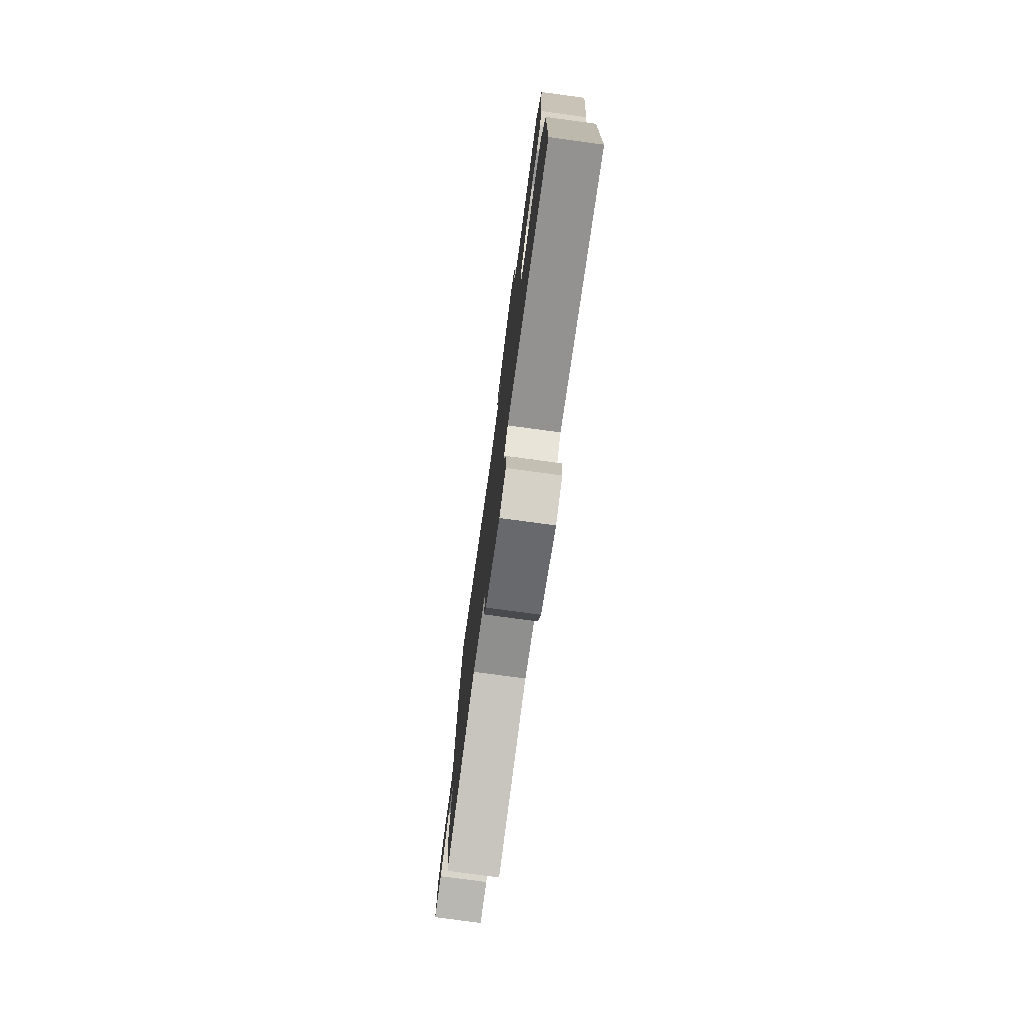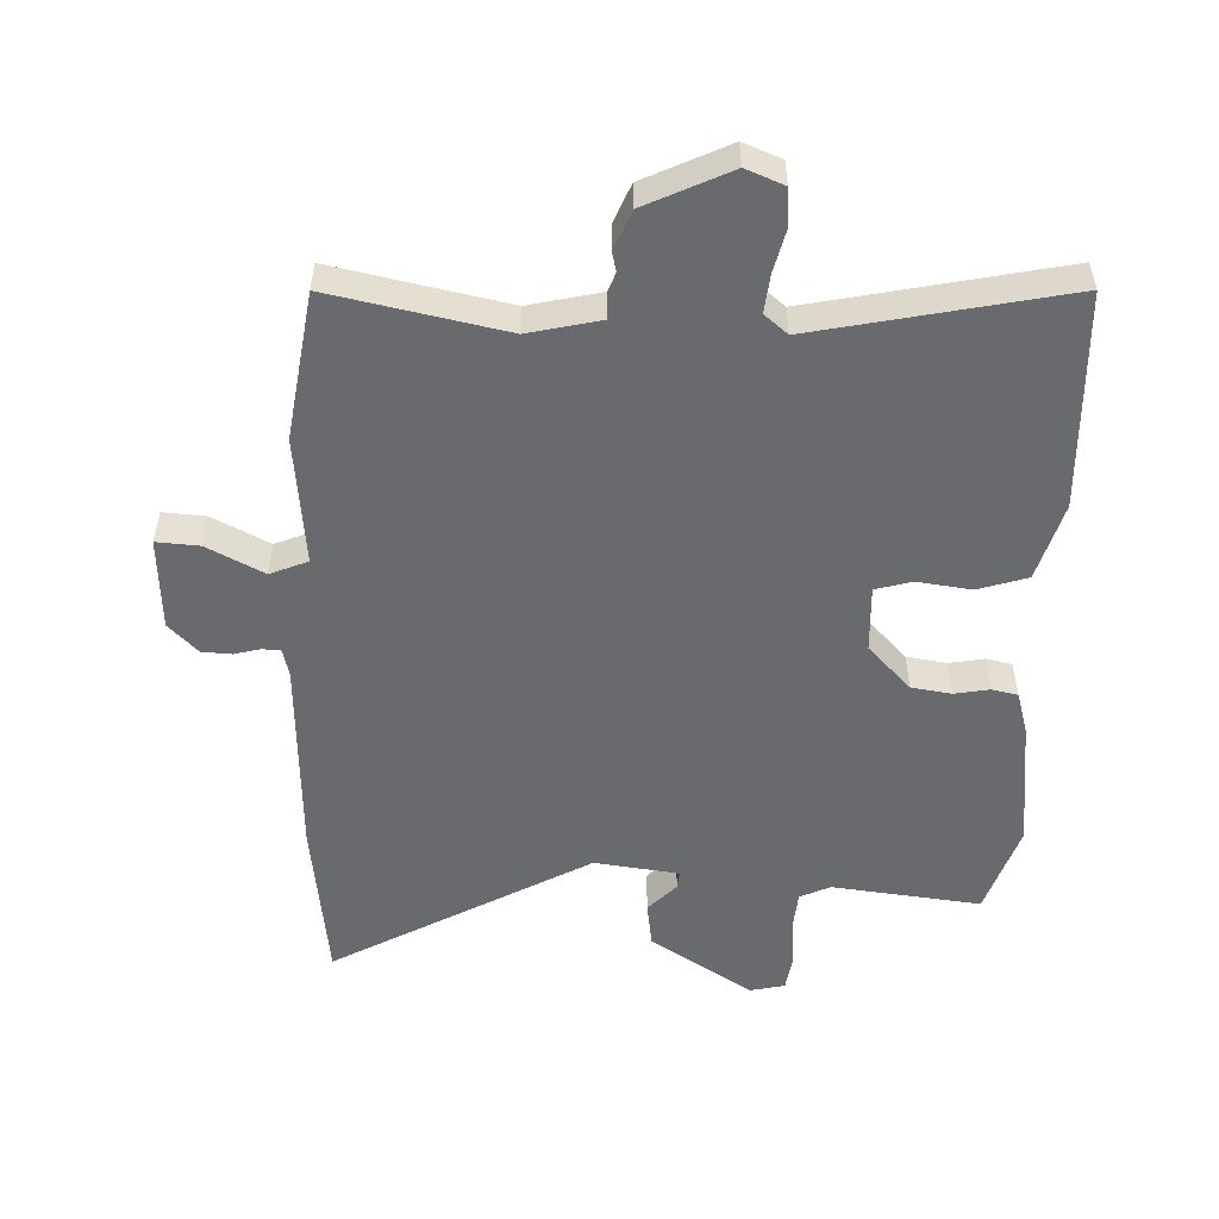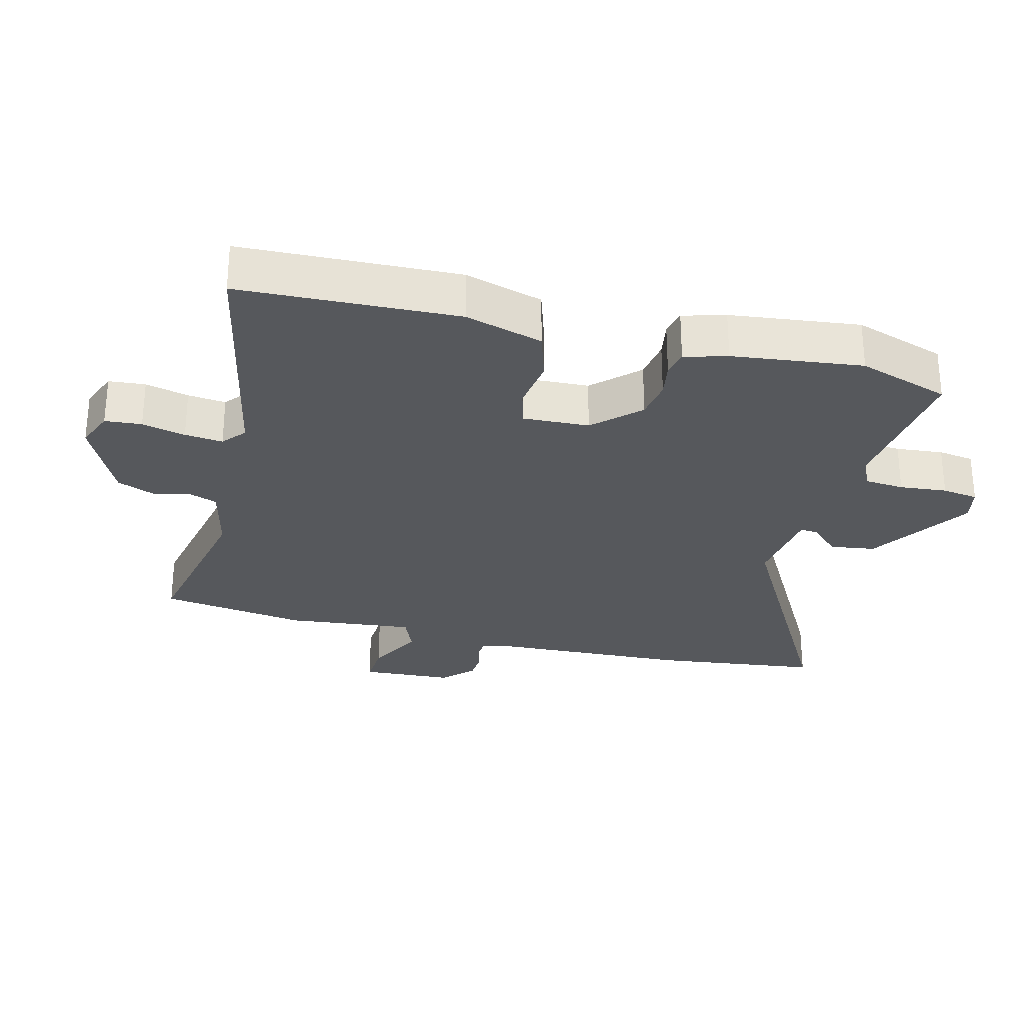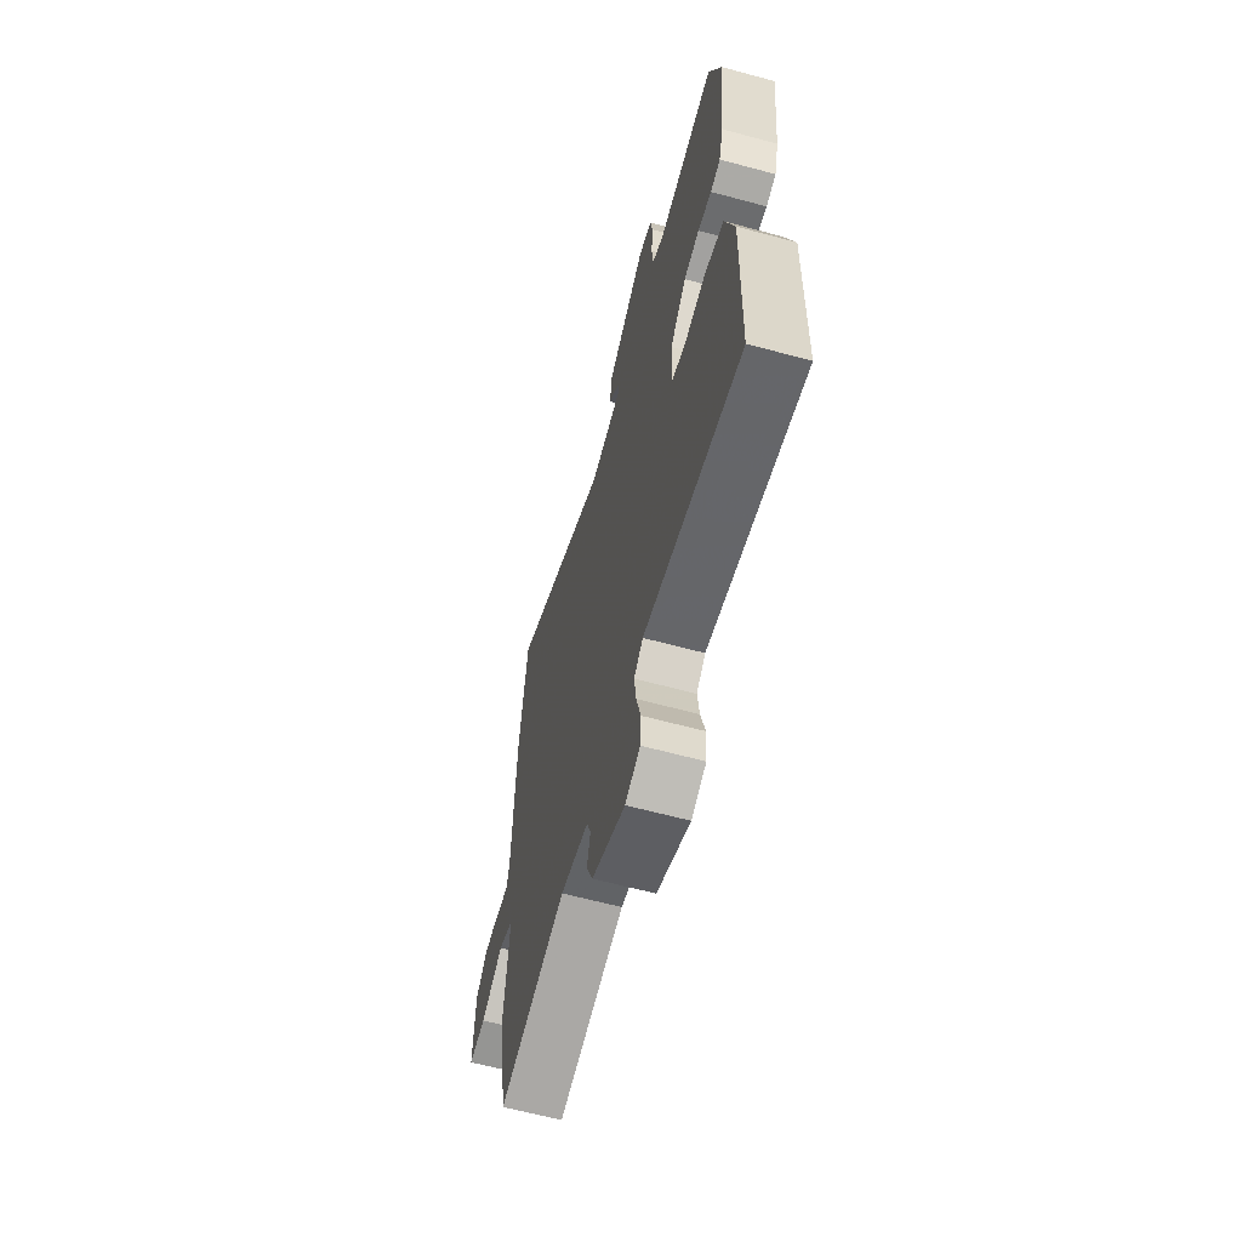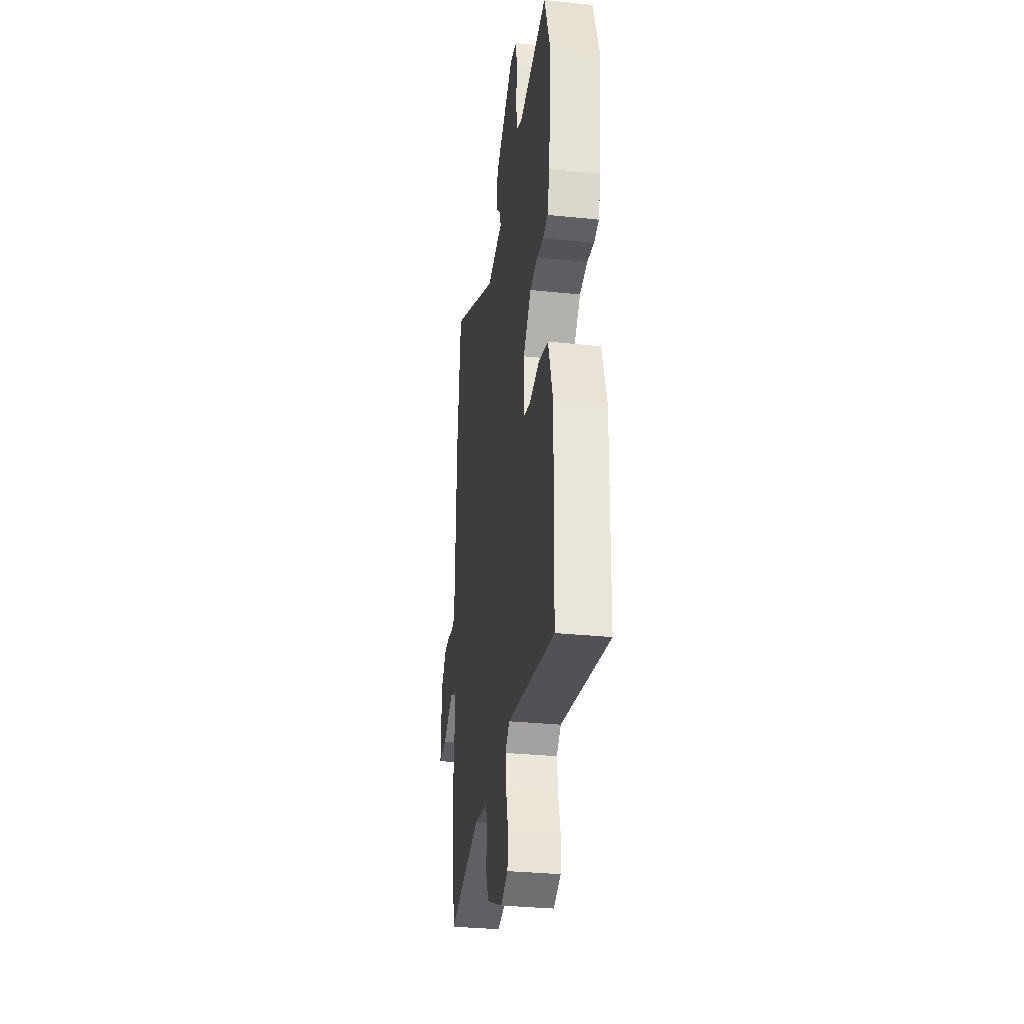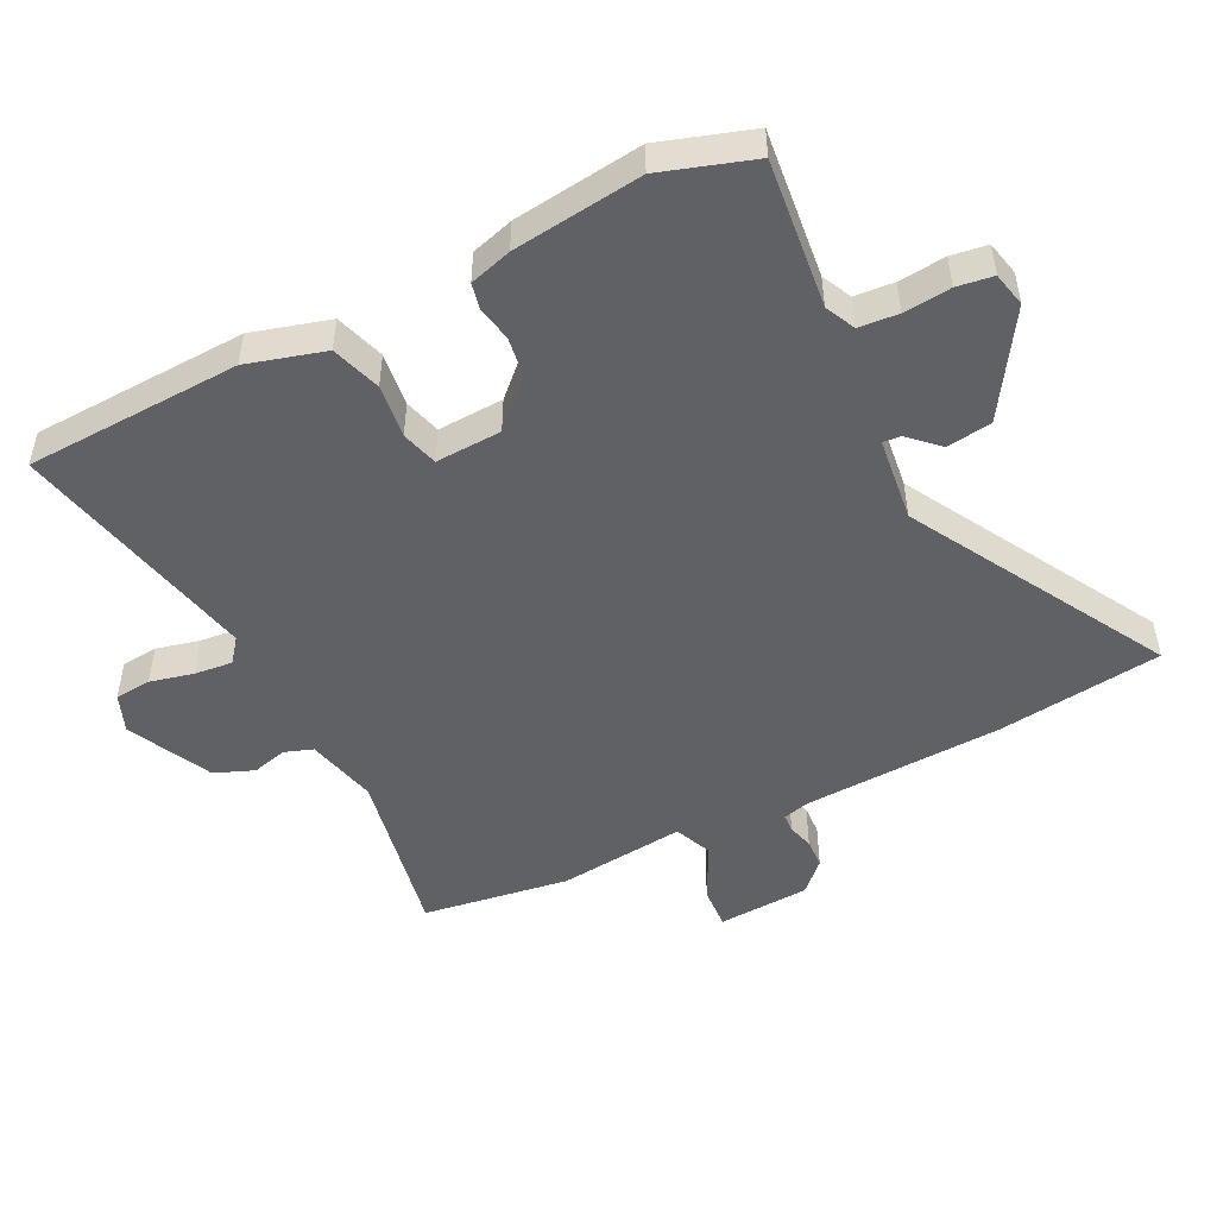
<metadata>
{"format":"obj","ext":"obj","renderer":"f3d","projection":"perspective","resolution":1024,"background":"white","views":[{"elev":-77.6,"azim":-97.7,"up":"+Z"},{"elev":-53.0,"azim":178.6,"up":"+Y"},{"elev":-28.1,"azim":-103.6,"up":"+Y"},{"elev":-63.0,"azim":-105.3,"up":"+Z"},{"elev":-32.0,"azim":-98.2,"up":"+Z"},{"elev":-49.1,"azim":-62.4,"up":"+Y"}]}
</metadata>
<code>
v 0.464 0.07 -0.51
v 0.2 0.07 -0.453
v 0.09 0.07 -0.477
v 0.074 0.07 -0.52
v 0.087 0.07 -0.574
v 0.062 0.07 -0.634
v -0.068 0.07 -0.694
v -0.126 0.07 -0.67
v -0.13 0.07 -0.614
v -0.113 0.07 -0.548
v -0.106 0.07 -0.49
v -0.141 0.07 -0.46
v -0.523 0.07 -0.535
v -0.531 0.07 -0.205
v -0.495 0.07 -0.087
v -0.419 0.07 -0.064
v -0.337 0.07 -0.076
v -0.281 0.07 -0.061
v -0.284 0.07 0.04
v -0.348 0.07 0.108
v -0.409 0.07 0.118
v -0.463 0.07 0.109
v -0.502 0.07 0.118
v -0.52 0.07 0.183
v -0.541 0.07 0.381
v -0.493 0.07 0.52
v -0.266 0.07 0.491
v -0.22 0.07 0.512
v -0.214 0.07 0.572
v -0.22 0.07 0.644
v -0.211 0.07 0.699
v -0.158 0.07 0.71
v -0.003 0.07 0.609
v 0.006 0.07 0.54
v -0.037 0.07 0.496
v -0.04 0.07 0.469
v 0.089 0.07 0.451
v 0.482 0.07 0.664
v 0.51 0.07 0.411
v 0.519 0.07 0.106
v 0.529 0.07 0.064
v 0.557 0.07 0.062
v 0.597 0.07 0.072
v 0.642 0.07 0.069
v 0.686 0.07 0.024
v 0.692 0.07 -0.117
v 0.627 0.07 -0.112
v 0.541 0.07 -0.067
v 0.483 0.07 -0.09
v 0.501 0.07 -0.286
v 0.464 0 -0.51
v 0.2 0 -0.453
v 0.09 0 -0.477
v 0.074 0 -0.52
v 0.087 0 -0.574
v 0.062 0 -0.634
v -0.068 0 -0.694
v -0.126 0 -0.67
v -0.13 0 -0.614
v -0.113 0 -0.548
v -0.106 0 -0.49
v -0.141 0 -0.46
v -0.523 0 -0.535
v -0.531 0 -0.205
v -0.495 0 -0.087
v -0.419 0 -0.064
v -0.337 0 -0.076
v -0.281 0 -0.061
v -0.284 0 0.04
v -0.348 0 0.108
v -0.409 0 0.118
v -0.463 0 0.109
v -0.502 0 0.118
v -0.52 0 0.183
v -0.541 0 0.381
v -0.493 0 0.52
v -0.266 0 0.491
v -0.22 0 0.512
v -0.214 0 0.572
v -0.22 0 0.644
v -0.211 0 0.699
v -0.158 0 0.71
v -0.003 0 0.609
v 0.006 0 0.54
v -0.037 0 0.496
v -0.04 0 0.469
v 0.089 0 0.451
v 0.482 0 0.664
v 0.51 0 0.411
v 0.519 0 0.106
v 0.529 0 0.064
v 0.557 0 0.062
v 0.597 0 0.072
v 0.642 0 0.069
v 0.686 0 0.024
v 0.692 0 -0.117
v 0.627 0 -0.112
v 0.541 0 -0.067
v 0.483 0 -0.09
v 0.501 0 -0.286
f 49 50 1 2
f 46 47 48
f 45 46 48
f 44 45 48
f 43 44 48
f 42 43 48
f 41 42 48 49
f 49 2 3
f 41 49 3
f 40 41 3
f 39 40 3
f 38 39 3
f 37 38 3
f 33 34 35
f 32 33 35
f 31 32 35
f 30 31 35
f 29 30 35
f 28 29 35 36
f 27 28 36
f 25 26 27
f 24 25 27
f 23 24 27
f 22 23 27
f 21 22 27
f 27 36 37
f 21 27 37
f 20 21 37
f 15 16 17
f 14 15 17
f 13 14 17
f 12 13 17
f 11 12 17 18
f 8 9 10
f 7 8 10
f 6 7 10
f 5 6 10
f 4 5 10
f 4 10 11
f 11 18 19
f 4 11 19
f 3 4 19
f 19 20 37
f 3 19 37
f 52 51 100 99
f 98 97 96
f 98 96 95
f 98 95 94
f 98 94 93
f 98 93 92
f 99 98 92 91
f 53 52 99
f 53 99 91
f 53 91 90
f 53 90 89
f 53 89 88
f 53 88 87
f 85 84 83
f 85 83 82
f 85 82 81
f 85 81 80
f 85 80 79
f 86 85 79 78
f 86 78 77
f 77 76 75
f 77 75 74
f 77 74 73
f 77 73 72
f 77 72 71
f 87 86 77
f 87 77 71
f 87 71 70
f 67 66 65
f 67 65 64
f 67 64 63
f 67 63 62
f 68 67 62 61
f 60 59 58
f 60 58 57
f 60 57 56
f 60 56 55
f 60 55 54
f 61 60 54
f 69 68 61
f 69 61 54
f 69 54 53
f 87 70 69
f 87 69 53
f 1 51 52 2
f 2 52 53 3
f 3 53 54 4
f 4 54 55 5
f 5 55 56 6
f 6 56 57 7
f 7 57 58 8
f 8 58 59 9
f 9 59 60 10
f 10 60 61 11
f 11 61 62 12
f 12 62 63 13
f 13 63 64 14
f 14 64 65 15
f 15 65 66 16
f 16 66 67 17
f 17 67 68 18
f 18 68 69 19
f 19 69 70 20
f 20 70 71 21
f 21 71 72 22
f 22 72 73 23
f 23 73 74 24
f 24 74 75 25
f 25 75 76 26
f 26 76 77 27
f 27 77 78 28
f 28 78 79 29
f 29 79 80 30
f 30 80 81 31
f 31 81 82 32
f 32 82 83 33
f 33 83 84 34
f 34 84 85 35
f 35 85 86 36
f 36 86 87 37
f 37 87 88 38
f 38 88 89 39
f 39 89 90 40
f 40 90 91 41
f 41 91 92 42
f 42 92 93 43
f 43 93 94 44
f 44 94 95 45
f 45 95 96 46
f 46 96 97 47
f 47 97 98 48
f 48 98 99 49
f 49 99 100 50
f 50 100 51 1

</code>
